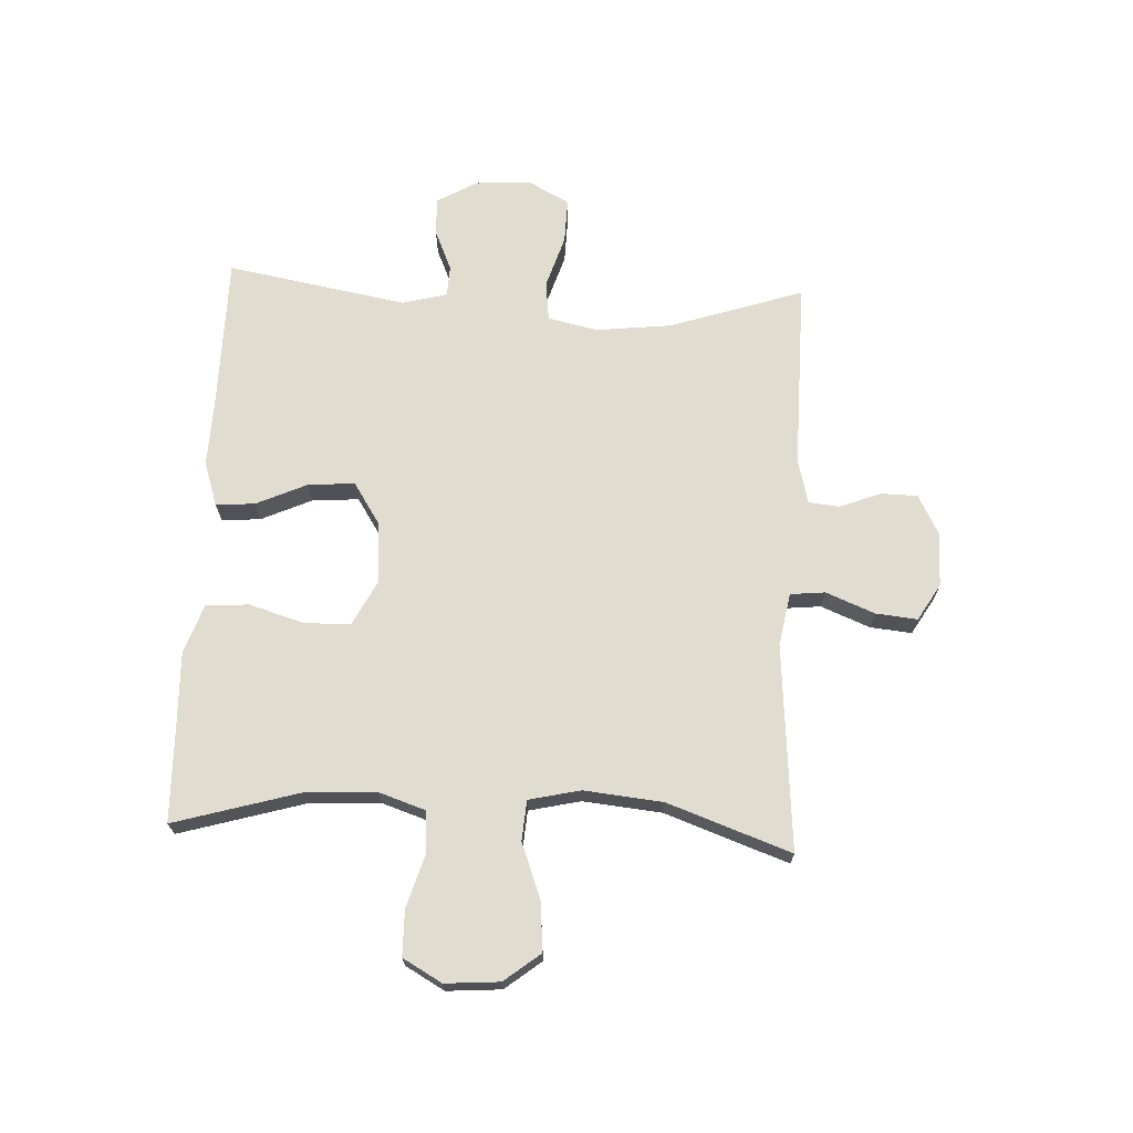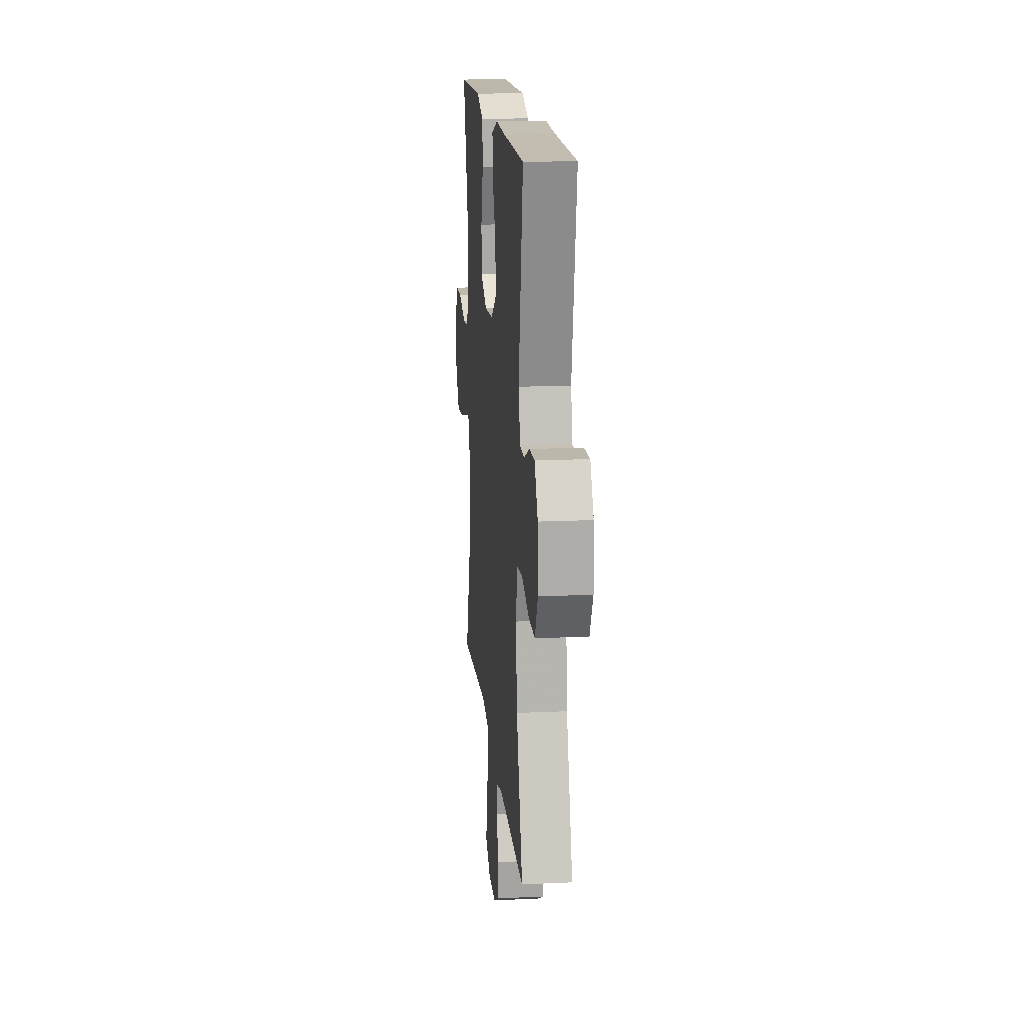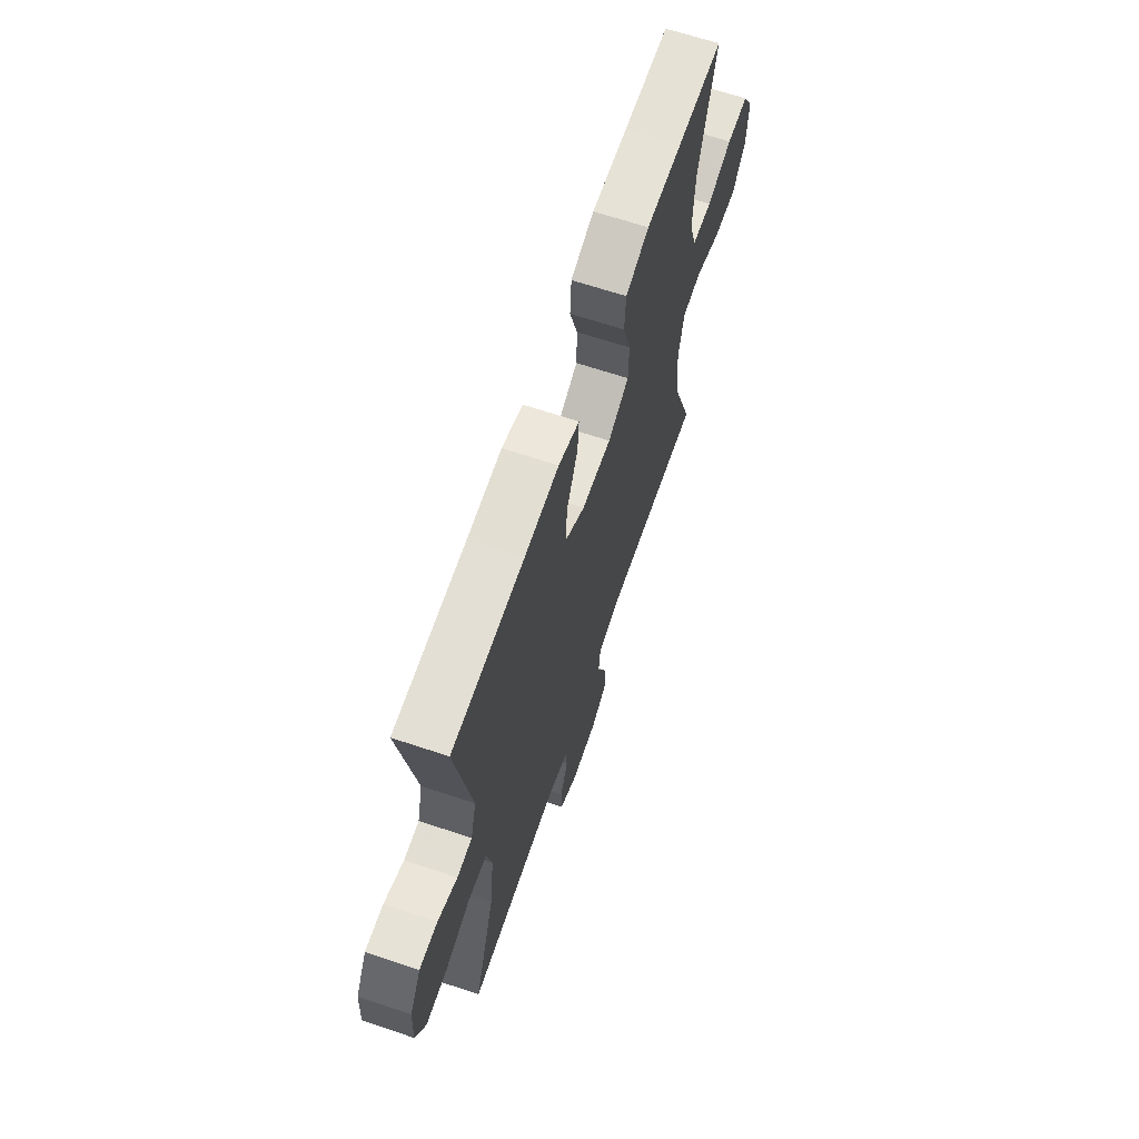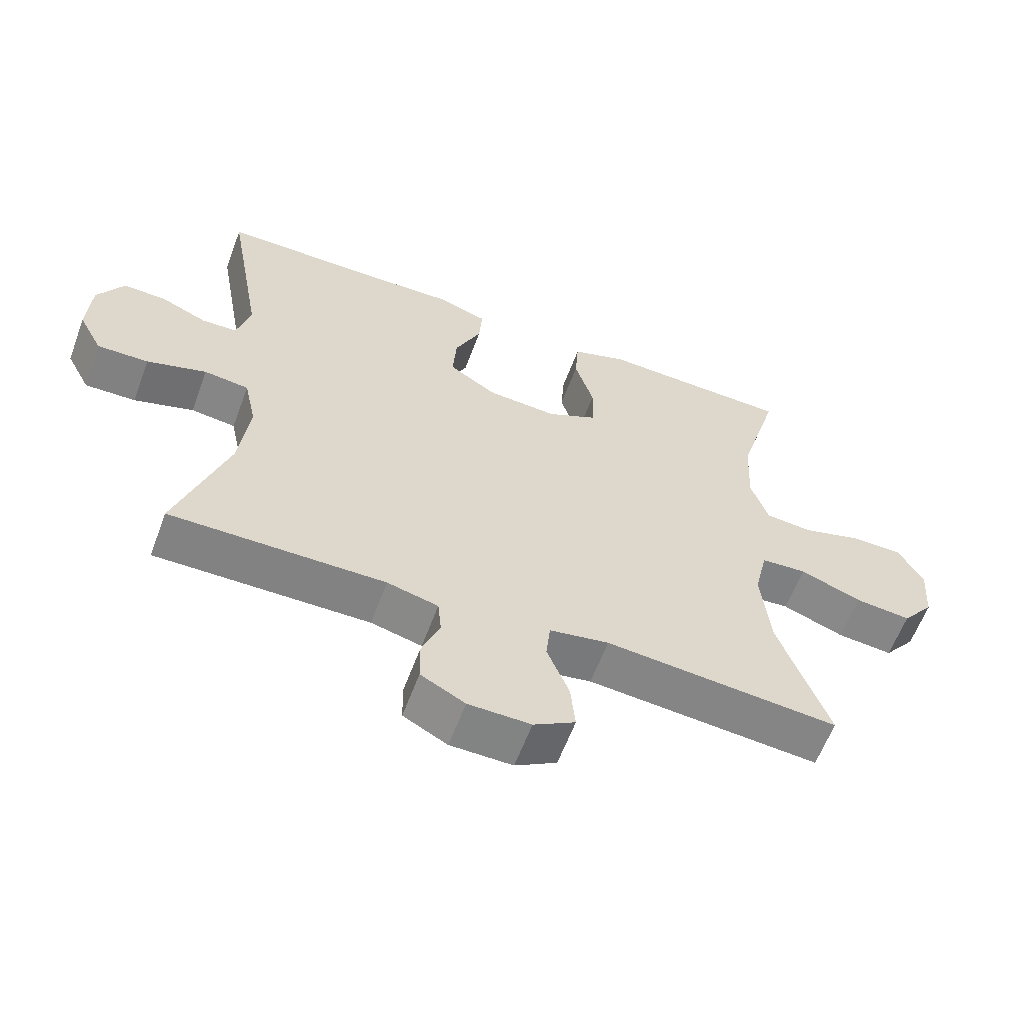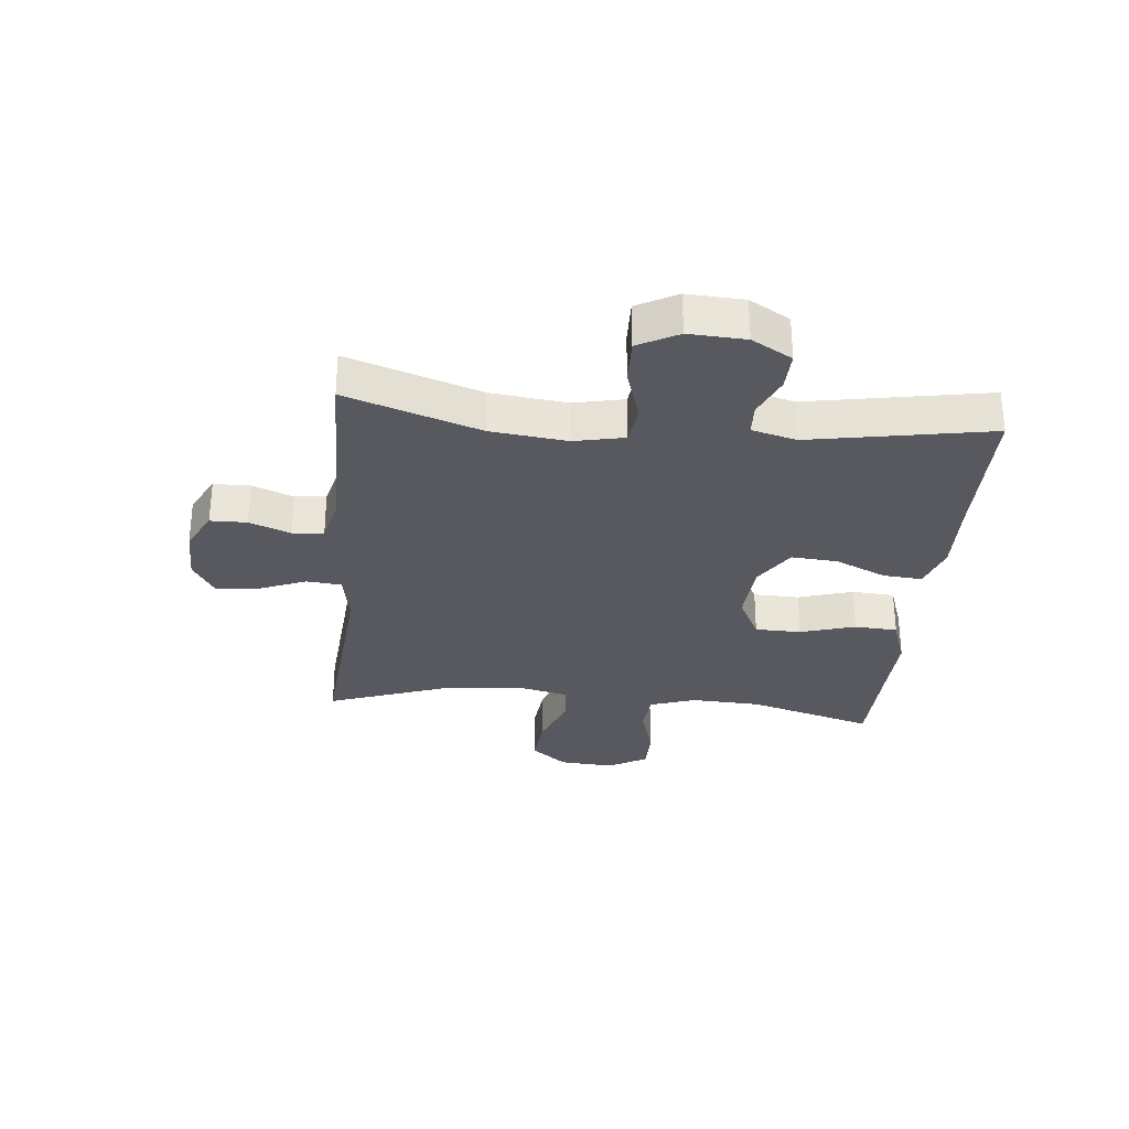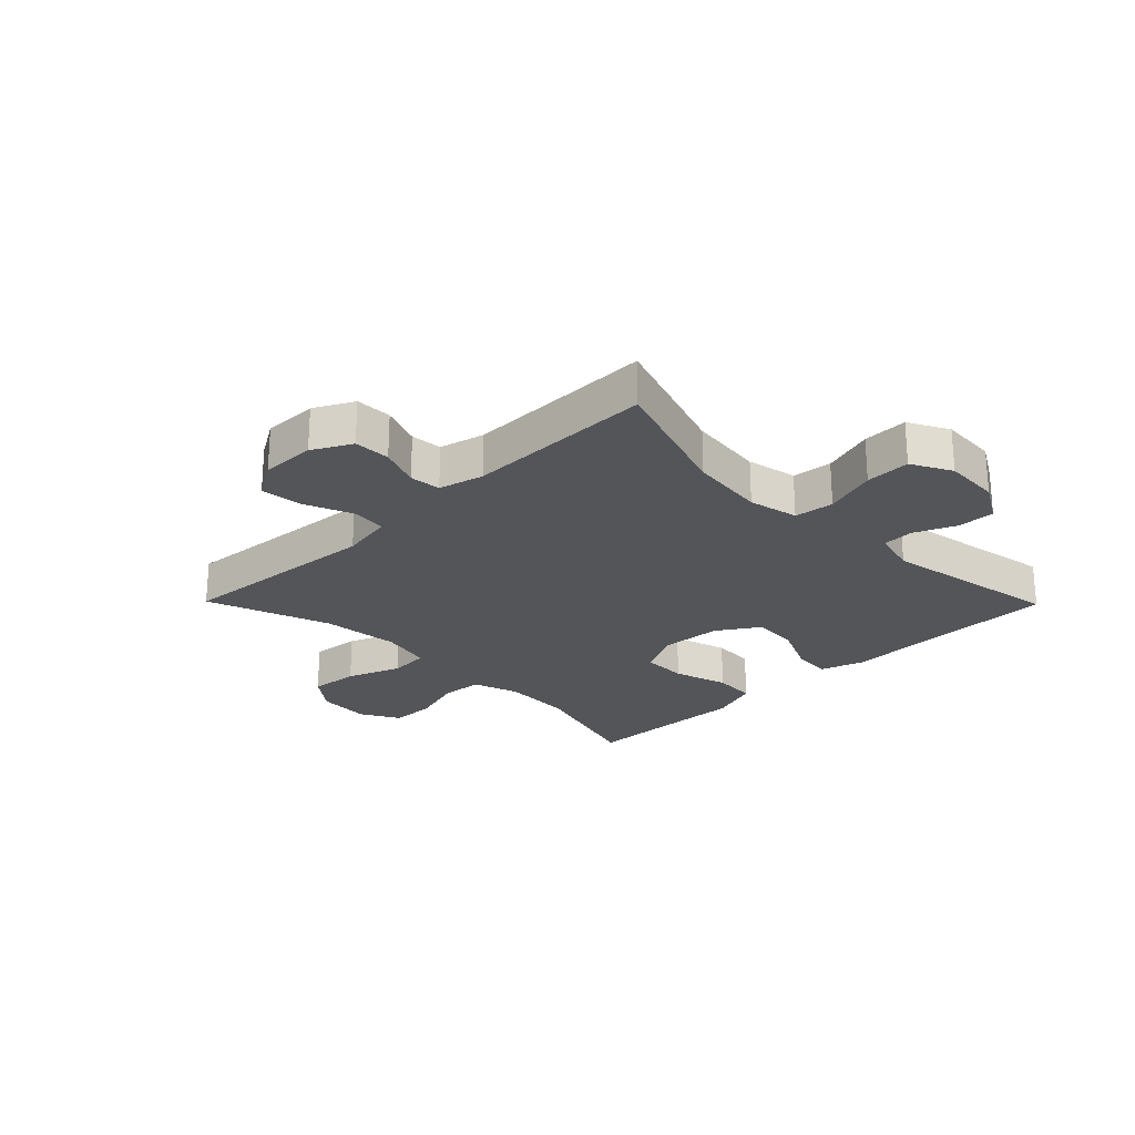
<metadata>
{"format":"obj","ext":"obj","renderer":"f3d","projection":"perspective","resolution":1024,"background":"white","views":[{"elev":69.4,"azim":92.8,"up":"+Y"},{"elev":16.3,"azim":-95.4,"up":"+Z"},{"elev":65.8,"azim":-71.4,"up":"+Z"},{"elev":-60.8,"azim":-20.4,"up":"+Z"},{"elev":-30.3,"azim":-95.5,"up":"+Y"},{"elev":-24.2,"azim":-135.5,"up":"+Y"}]}
</metadata>
<code>
v -0.5 0.07 0.5
v -0.246 0.07 0.502
v -0.125 0.07 0.506
v -0.051 0.07 0.481
v -0.056 0.07 0.415
v -0.095 0.07 0.329
v -0.101 0.07 0.25
v -0.03 0.07 0.204
v 0.075 0.07 0.197
v 0.15 0.07 0.235
v 0.152 0.07 0.313
v 0.124 0.07 0.406
v 0.129 0.07 0.479
v 0.212 0.07 0.508
v 0.339 0.07 0.504
v 0.5 0.07 0.5
v 0.438 0.07 0.287
v 0.432 0.07 0.168
v 0.458 0.07 0.09
v 0.528 0.07 0.084
v 0.618 0.07 0.111
v 0.695 0.07 0.11
v 0.732 0.07 0.044
v 0.725 0.07 -0.048
v 0.677 0.07 -0.109
v 0.593 0.07 -0.101
v 0.501 0.07 -0.066
v 0.433 0.07 -0.071
v 0.413 0.07 -0.158
v 0.426 0.07 -0.291
v 0.5 0.07 -0.5
v 0.151 0.07 -0.471
v 0.062 0.07 -0.487
v 0.056 0.07 -0.546
v 0.089 0.07 -0.628
v 0.096 0.07 -0.699
v 0.034 0.07 -0.736
v -0.059 0.07 -0.735
v -0.125 0.07 -0.7
v -0.126 0.07 -0.638
v -0.099 0.07 -0.569
v -0.104 0.07 -0.516
v -0.18 0.07 -0.497
v -0.5 0.07 -0.5
v -0.425 0.07 -0.275
v -0.41 0.07 -0.146
v -0.428 0.07 -0.061
v -0.495 0.07 -0.053
v -0.584 0.07 -0.081
v -0.66 0.07 -0.083
v -0.696 0.07 -0.015
v -0.691 0.07 0.081
v -0.652 0.07 0.149
v -0.588 0.07 0.147
v -0.519 0.07 0.117
v -0.466 0.07 0.119
v -0.446 0.07 0.195
v -0.5 0 0.5
v -0.246 0 0.502
v -0.125 0 0.506
v -0.051 0 0.481
v -0.056 0 0.415
v -0.095 0 0.329
v -0.101 0 0.25
v -0.03 0 0.204
v 0.075 0 0.197
v 0.15 0 0.235
v 0.152 0 0.313
v 0.124 0 0.406
v 0.129 0 0.479
v 0.212 0 0.508
v 0.339 0 0.504
v 0.5 0 0.5
v 0.438 0 0.287
v 0.432 0 0.168
v 0.458 0 0.09
v 0.528 0 0.084
v 0.618 0 0.111
v 0.695 0 0.11
v 0.732 0 0.044
v 0.725 0 -0.048
v 0.677 0 -0.109
v 0.593 0 -0.101
v 0.501 0 -0.066
v 0.433 0 -0.071
v 0.413 0 -0.158
v 0.426 0 -0.291
v 0.5 0 -0.5
v 0.151 0 -0.471
v 0.062 0 -0.487
v 0.056 0 -0.546
v 0.089 0 -0.628
v 0.096 0 -0.699
v 0.034 0 -0.736
v -0.059 0 -0.735
v -0.125 0 -0.7
v -0.126 0 -0.638
v -0.099 0 -0.569
v -0.104 0 -0.516
v -0.18 0 -0.497
v -0.5 0 -0.5
v -0.425 0 -0.275
v -0.41 0 -0.146
v -0.428 0 -0.061
v -0.495 0 -0.053
v -0.584 0 -0.081
v -0.66 0 -0.083
v -0.696 0 -0.015
v -0.691 0 0.081
v -0.652 0 0.149
v -0.588 0 0.147
v -0.519 0 0.117
v -0.466 0 0.119
v -0.446 0 0.195
f 52 53 54 55
f 52 55 56
f 51 52 56
f 48 49 50 51
f 47 48 51 56
f 46 47 56 57
f 43 44 45
f 42 43 45 46
f 38 39 40 41
f 38 41 42
f 37 38 42
f 34 35 36 37
f 33 34 37 42
f 32 33 42 46
f 30 31 32 46
f 24 25 26 27
f 24 27 28
f 23 24 28
f 20 21 22 23
f 19 20 23 28
f 18 19 28 29
f 15 16 17
f 15 17 18 29
f 11 12 13 14
f 10 11 14 15
f 3 4 5 6
f 2 3 6 7
f 57 1 2 7
f 46 57 7 8
f 30 46 8 9
f 10 15 29 30
f 9 10 30
f 112 111 110 109
f 113 112 109
f 113 109 108
f 108 107 106 105
f 113 108 105 104
f 114 113 104 103
f 102 101 100
f 103 102 100 99
f 98 97 96 95
f 99 98 95
f 99 95 94
f 94 93 92 91
f 99 94 91 90
f 103 99 90 89
f 103 89 88 87
f 84 83 82 81
f 85 84 81
f 85 81 80
f 80 79 78 77
f 85 80 77 76
f 86 85 76 75
f 74 73 72
f 86 75 74 72
f 71 70 69 68
f 72 71 68 67
f 63 62 61 60
f 64 63 60 59
f 64 59 58 114
f 65 64 114 103
f 66 65 103 87
f 87 86 72 67
f 87 67 66
f 1 58 59 2
f 2 59 60 3
f 3 60 61 4
f 4 61 62 5
f 5 62 63 6
f 6 63 64 7
f 7 64 65 8
f 8 65 66 9
f 9 66 67 10
f 10 67 68 11
f 11 68 69 12
f 12 69 70 13
f 13 70 71 14
f 14 71 72 15
f 15 72 73 16
f 16 73 74 17
f 17 74 75 18
f 18 75 76 19
f 19 76 77 20
f 20 77 78 21
f 21 78 79 22
f 22 79 80 23
f 23 80 81 24
f 24 81 82 25
f 25 82 83 26
f 26 83 84 27
f 27 84 85 28
f 28 85 86 29
f 29 86 87 30
f 30 87 88 31
f 31 88 89 32
f 32 89 90 33
f 33 90 91 34
f 34 91 92 35
f 35 92 93 36
f 36 93 94 37
f 37 94 95 38
f 38 95 96 39
f 39 96 97 40
f 40 97 98 41
f 41 98 99 42
f 42 99 100 43
f 43 100 101 44
f 44 101 102 45
f 45 102 103 46
f 46 103 104 47
f 47 104 105 48
f 48 105 106 49
f 49 106 107 50
f 50 107 108 51
f 51 108 109 52
f 52 109 110 53
f 53 110 111 54
f 54 111 112 55
f 55 112 113 56
f 56 113 114 57
f 57 114 58 1

</code>
